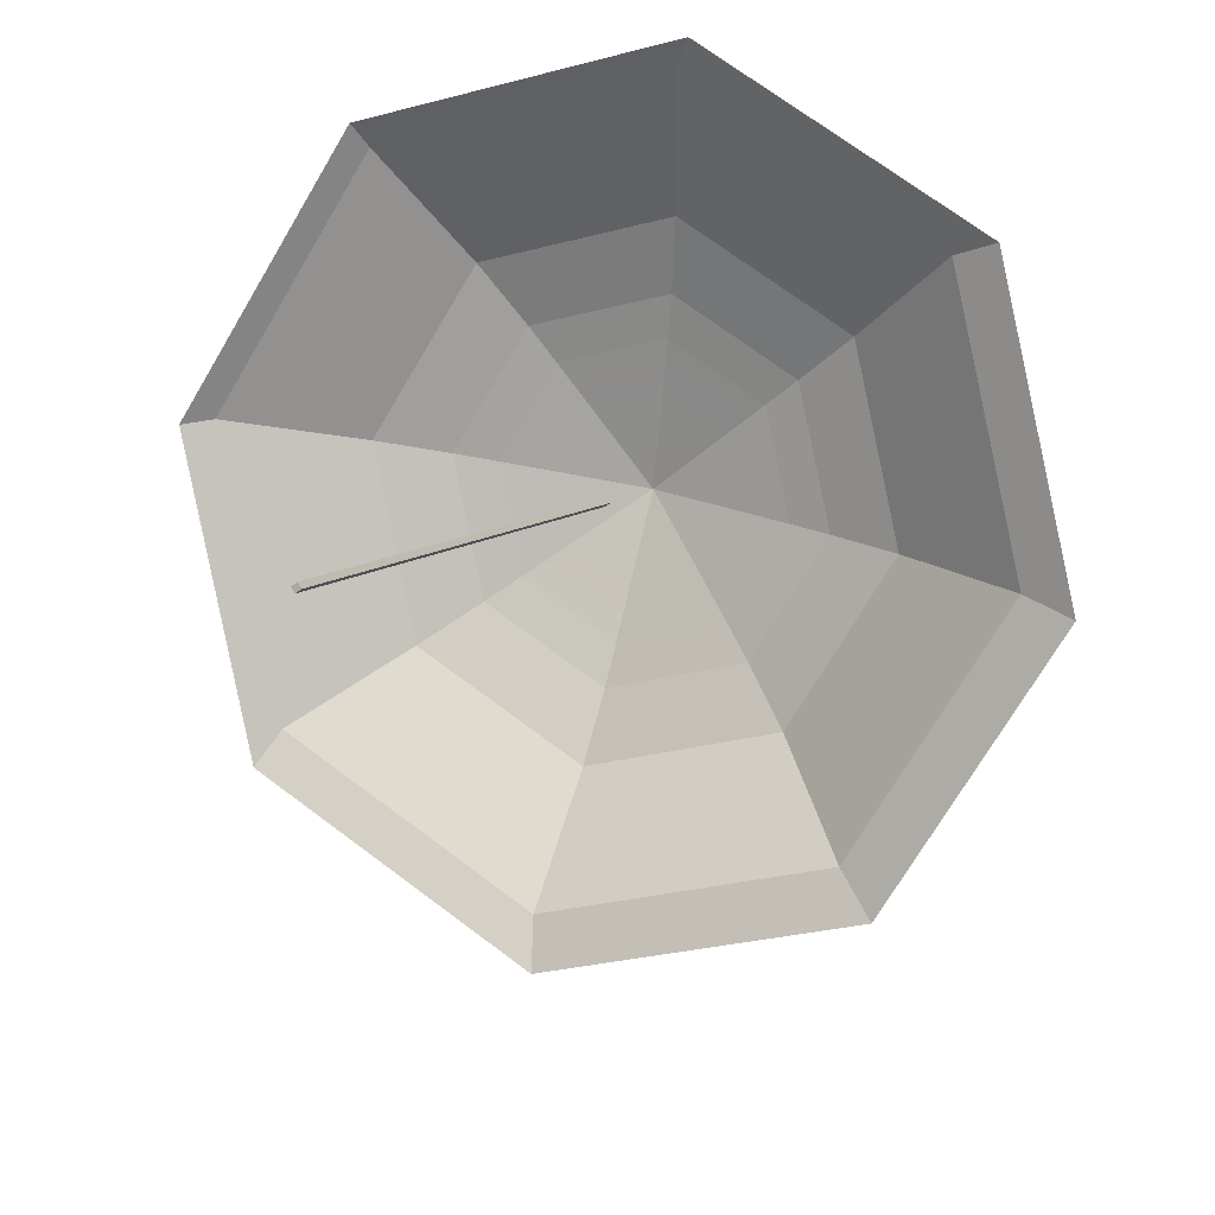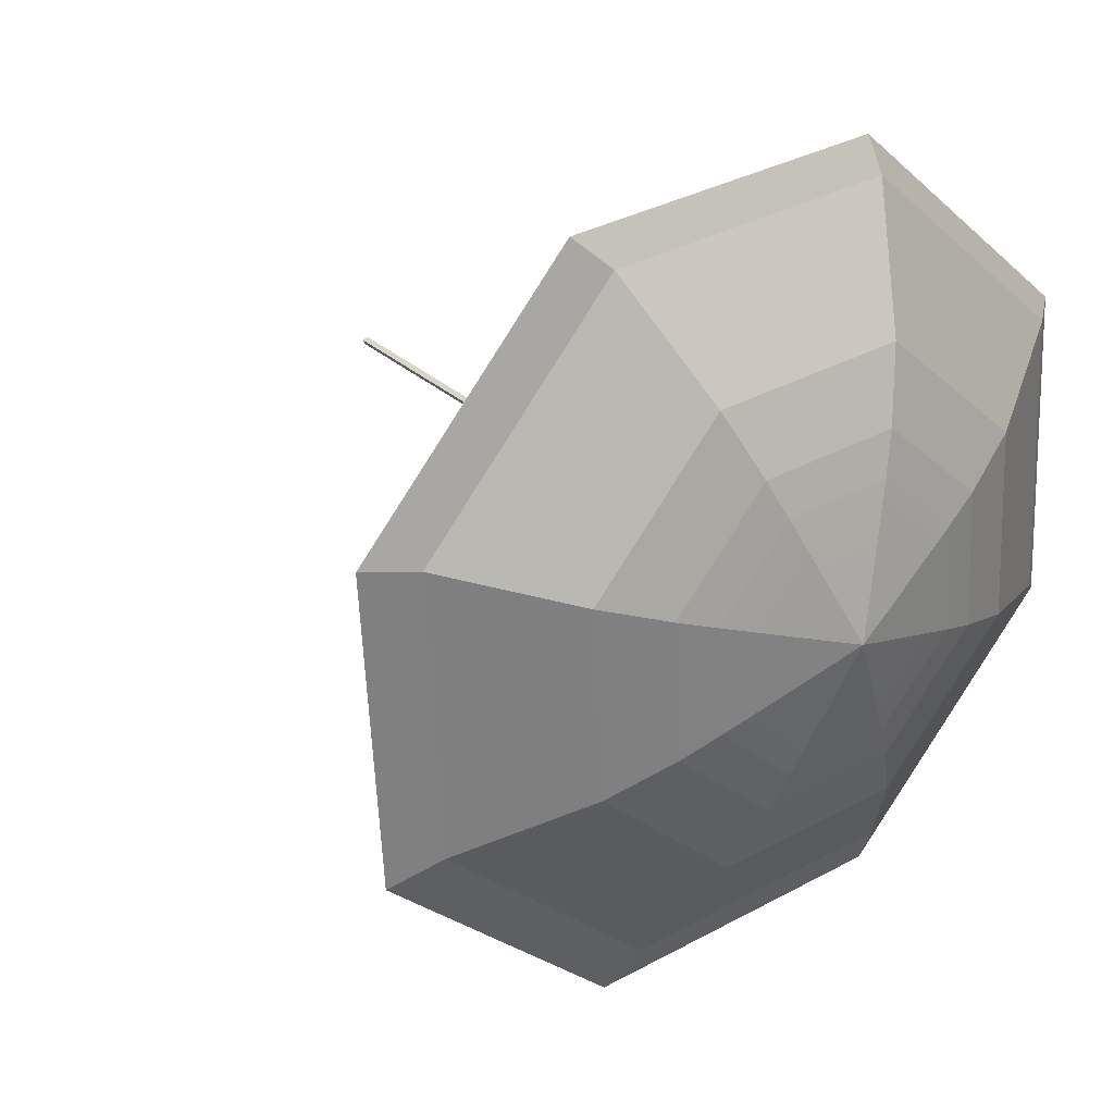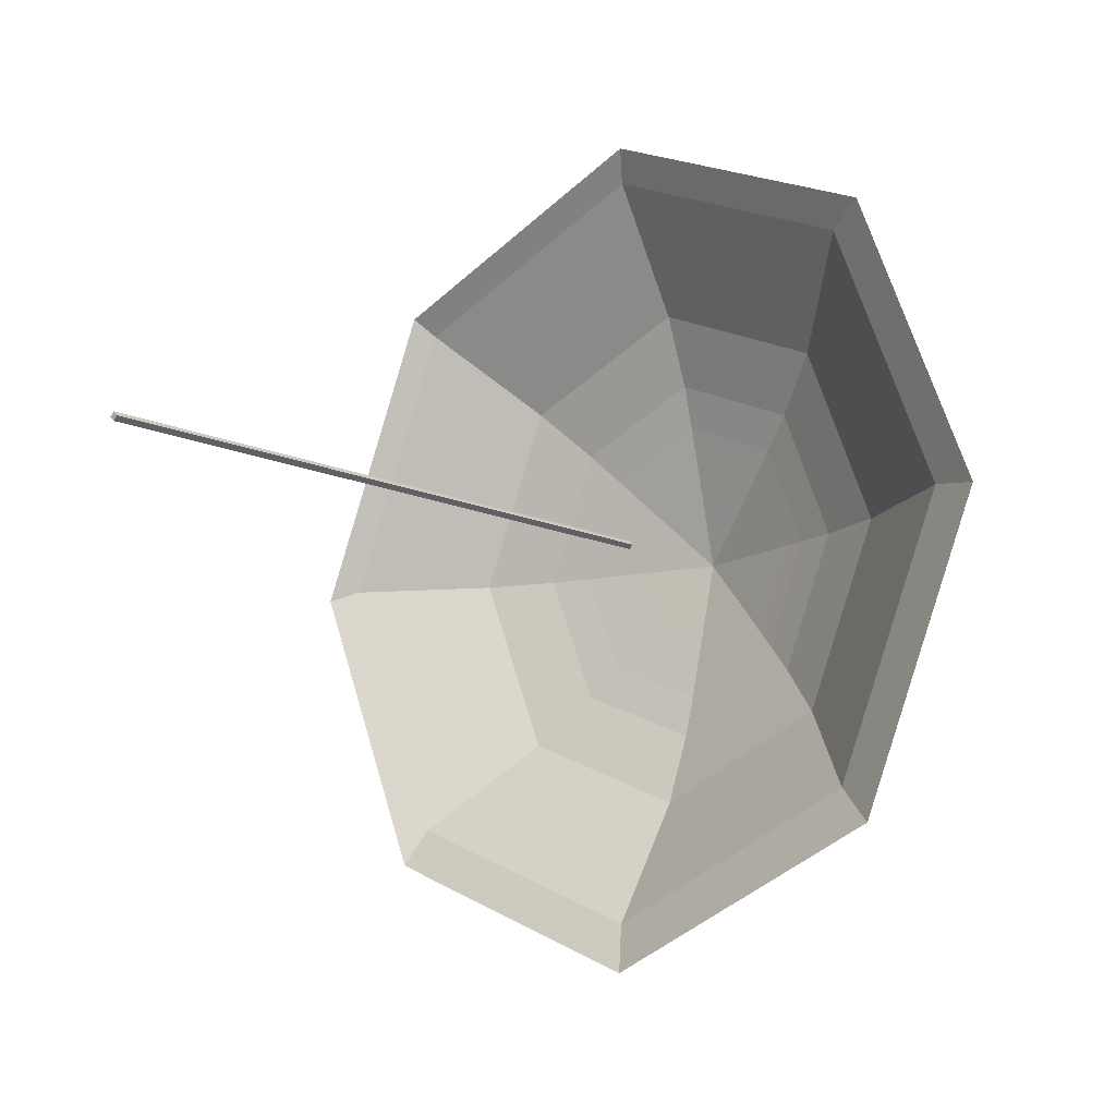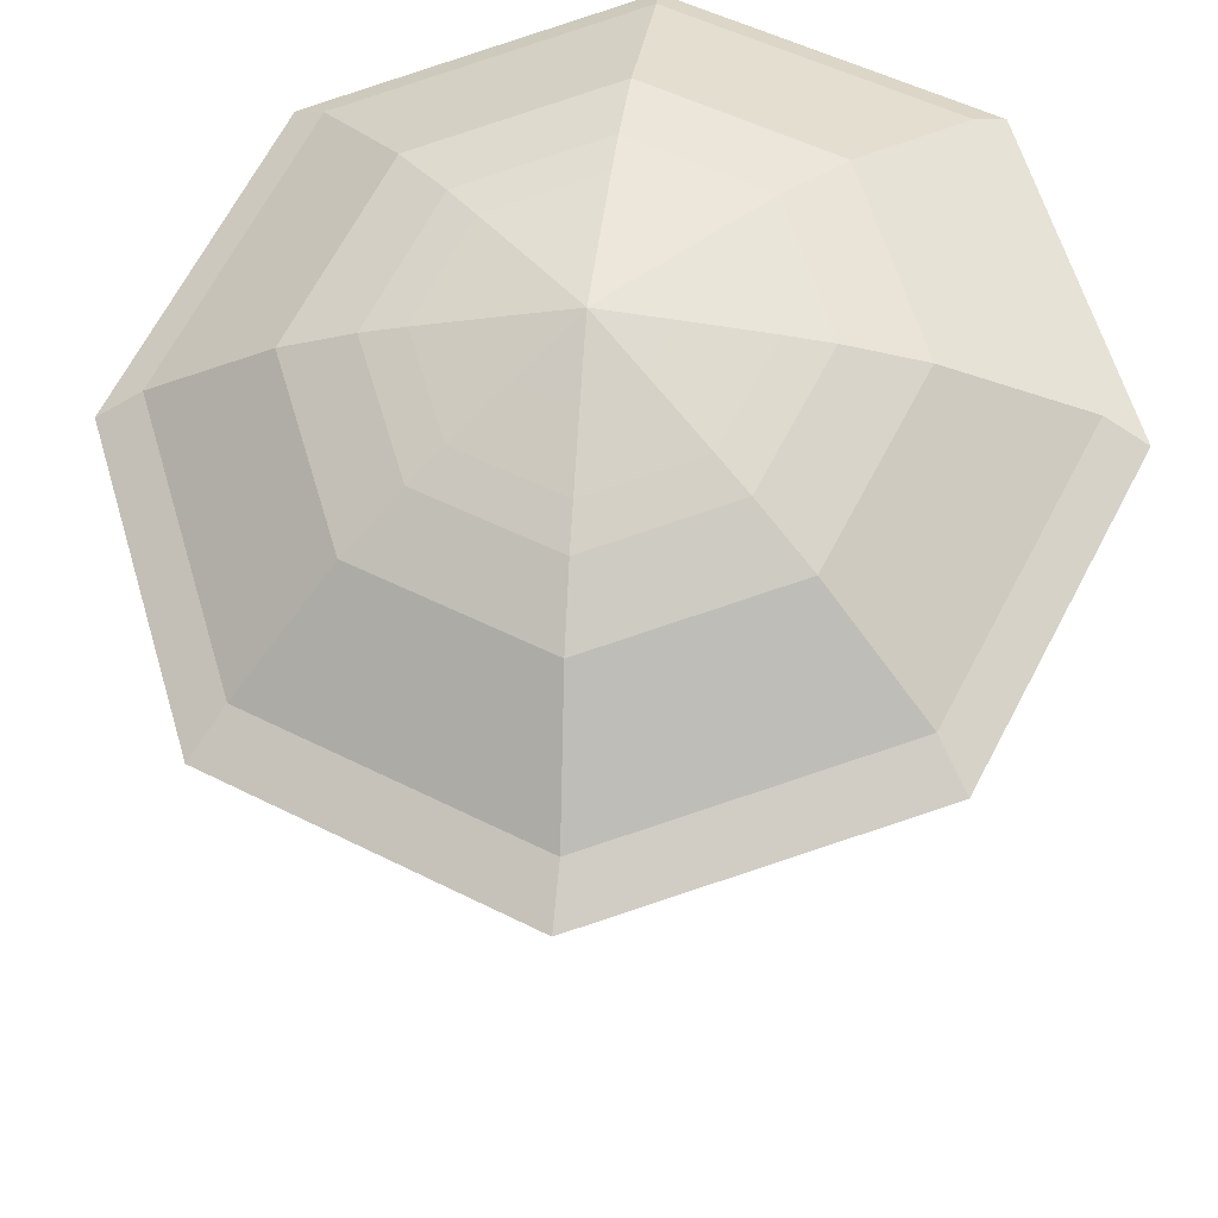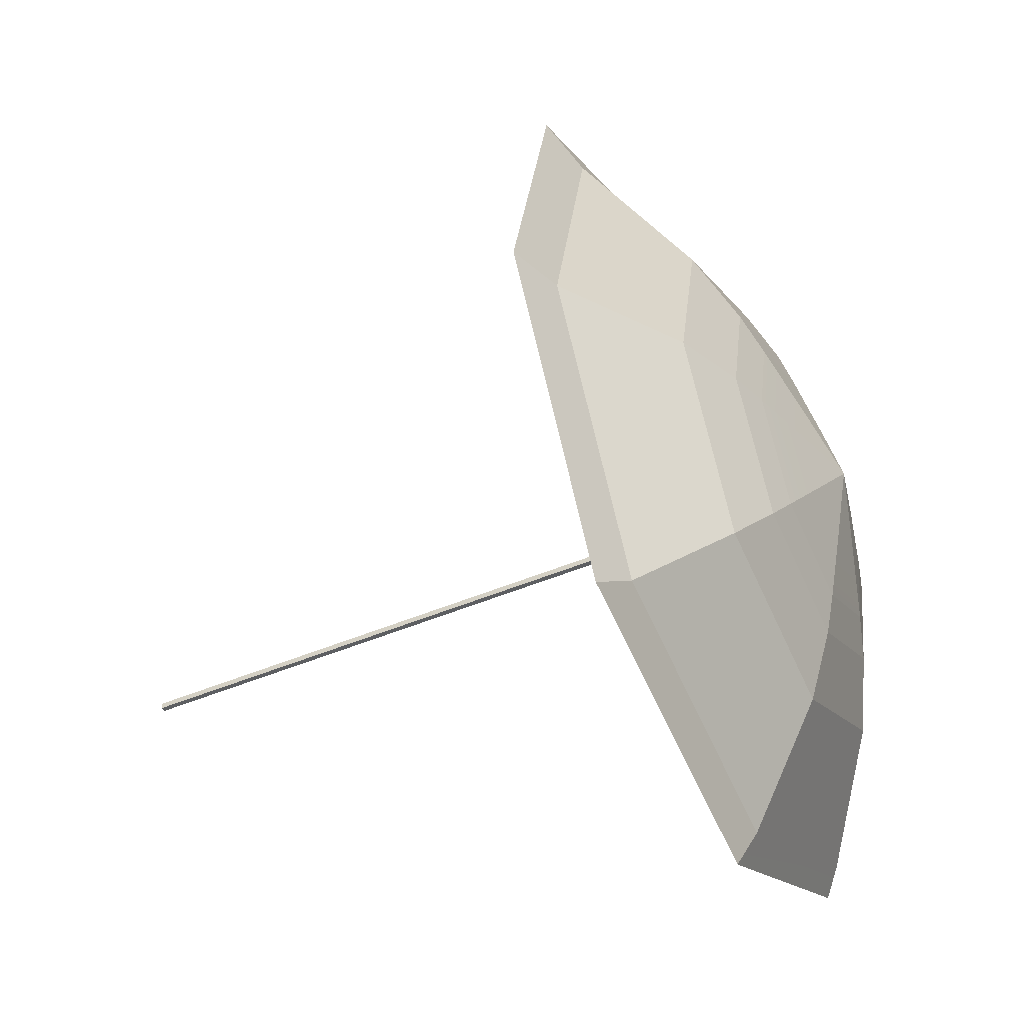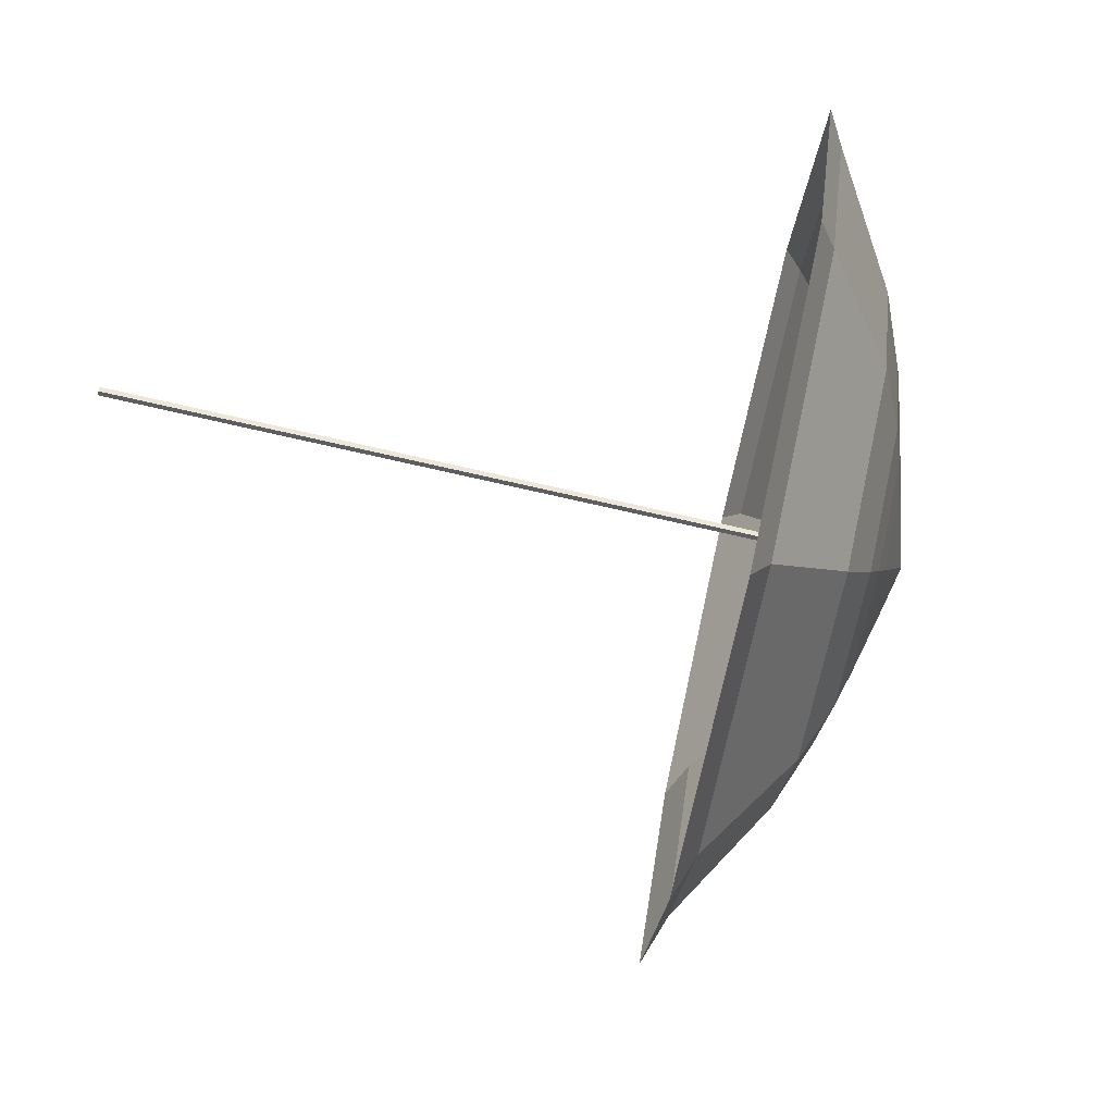
<metadata>
{"format":"obj","ext":"obj","renderer":"f3d","projection":"perspective","resolution":1024,"background":"white","views":[{"elev":-64.3,"azim":-14.9,"up":"+Y"},{"elev":14.1,"azim":119.3,"up":"+Z"},{"elev":3.5,"azim":20.0,"up":"+Z"},{"elev":39.1,"azim":134.3,"up":"+Y"},{"elev":-76.4,"azim":89.2,"up":"+Z"},{"elev":14.3,"azim":70.6,"up":"+Z"}]}
</metadata>
<code>
o Cube.001_Cube.017
v -0.8306 -2.021 0.4644
v 1.872 4.205 -0.9532
v 1.828 4.232 -0.919
v -0.8744 -1.994 0.4986
v 1.792 4.236 -0.9688
v -0.9105 -1.99 0.4489
v 1.836 4.21 -1.003
v -0.8668 -2.017 0.4147
v 1.736 5.392 1.877
v 3.785 4.395 1.403
v 3.654 4.613 1.064
v 1.852 5.491 1.481
v 4.129 3.821 2.293
v 5.45 2.676 -0.221
v 5.202 2.994 -0.3285
v 4 4.037 1.959
v 4.789 3.524 -0.5073
v 4.16 3.29 -2.736
v 3.984 3.641 -2.577
v 4.537 3.847 -0.6164
v 2.266 3.829 -3.977
v 2.318 4.116 -3.668
v -1.886 5.535 -1.648
v -1.058 5.843 1.283
v -0.7196 5.876 1.04
v -1.473 5.596 -1.627
v 0.186 5.965 0.3895
v 2.023 5.546 0.712
v 0.8185 5.889 -0.07717
v -0.5649 4.389 -4.162
v -0.271 4.553 -3.914
v 3.564 4.208 -2.222
v 3.965 4.357 -0.8044
v 2.36 4.551 -3.011
v 0.2175 4.826 -3.503
v 0.5157 4.993 -3.252
v 1.433 5.133 2.916
v 1.547 5.23 2.526
v -1.294 5.782 1.483
v 1.458 4.998 3.286
v 1.057 5.186 -2.71
v 4.622 2.367 -3.153
v 2.131 3.077 -4.785
v 2.182 3.36 -4.481
v 4.448 2.714 -2.996
v 3.326 4.911 0.4108
v -0.7864 5.697 -1.592
v -0.1573 5.931 0.6361
v -0.3675 5.759 -1.571
v 3.117 5.046 0.03746
v 2.106 5.538 0.2712
v 3.302 4.5 -2.005
v 3.612 4.616 -0.9054
v 2.367 4.767 -2.617
v 1.356 5.259 -2.384
v 0.8608 5.688 -1.441
v 0.4183 5.74 -1.495
v 2.257 5.505 -0.573
v 2.376 5.474 -1.246
v 1.842 5.623 -0.845
v 4.435 3.549 2.598
v -2.208 5.441 -1.755
v 5.894 2.283 -0.1783
v 4.979 1.943 -3.416
v 2.228 2.727 -5.219
v -0.7493 4.176 -4.531
v 2.926 5.096 -1.096
v 2.706 5.287 -0.6768
v 2.788 5.044 -1.584
v 2.373 5.163 -1.856
v 1.924 5.381 -1.752
v 1.704 5.572 -1.333
v 1.171 5.804 -0.3411
f 1 2 3 4
f 4 3 5 6
f 6 5 7 8
f 8 7 2 1
f 4 6 8 1
f 5 3 2 7
f 9 10 11 12
f 13 14 15 16
f 17 18 19 20
f 18 21 22 19
f 23 24 25 26
f 27 12 28 29
f 10 17 20 11
f 30 23 26 31
f 32 33 20 19
f 19 22 34 32
f 21 35 36 22
f 37 13 16 38
f 37 24 39 40
f 41 34 22 36
f 42 43 44 45
f 11 20 33 46
f 12 11 46 28
f 47 48 27 49
f 43 30 31 44
f 35 47 49 36
f 14 42 45 15
f 50 51 28 46
f 52 53 33 32
f 54 52 32 34
f 55 54 34 41
f 56 55 41 57
f 53 50 46 33
f 58 59 60
f 57 41 36 49
f 13 37 40 61
f 24 23 62 39
f 42 14 63 64
f 30 43 65 66
f 14 13 61 63
f 43 42 64 65
f 23 30 66 62
f 24 37 38 25
f 9 48 25 38
f 35 21 44 31
f 47 35 31 26
f 18 17 15 45
f 10 9 38 16
f 48 47 26 25
f 17 10 16 15
f 21 18 45 44
f 48 9 12 27
f 67 59 68
f 59 69 70
f 71 59 70
f 72 59 71
f 73 56 57 29
f 68 59 58
f 69 59 67
f 60 59 72
f 29 57 49 27
f 67 68 50 53
f 70 69 52 54
f 71 70 54 55
f 72 71 55 56
f 58 60 73 51
f 68 58 51 50
f 69 67 53 52
f 60 72 56 73
f 51 73 29 28

</code>
